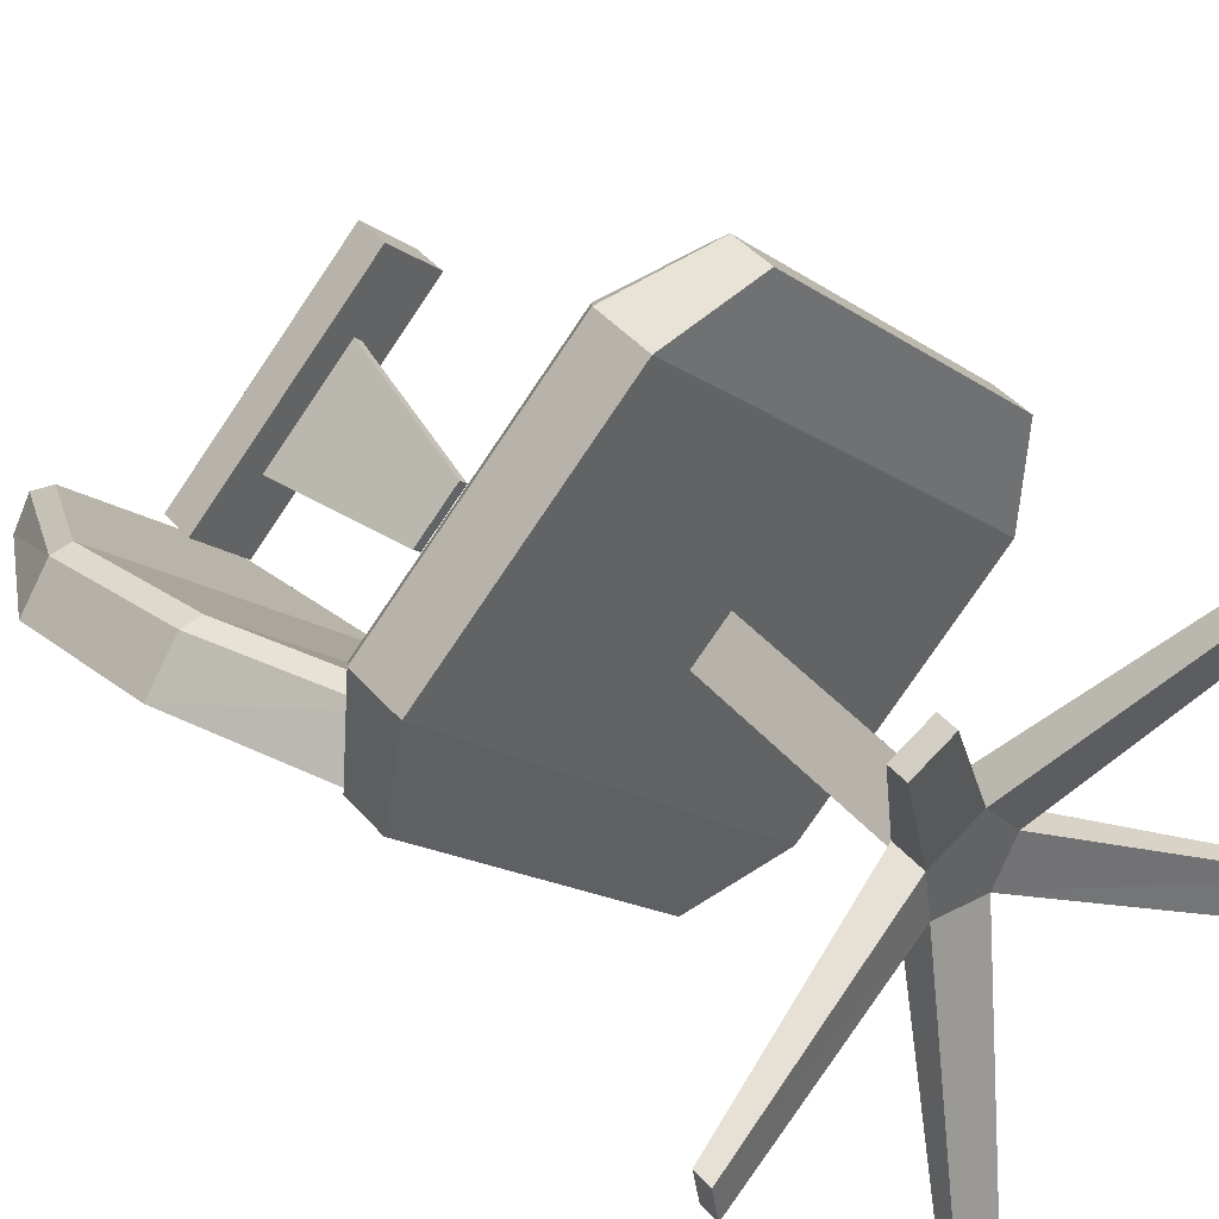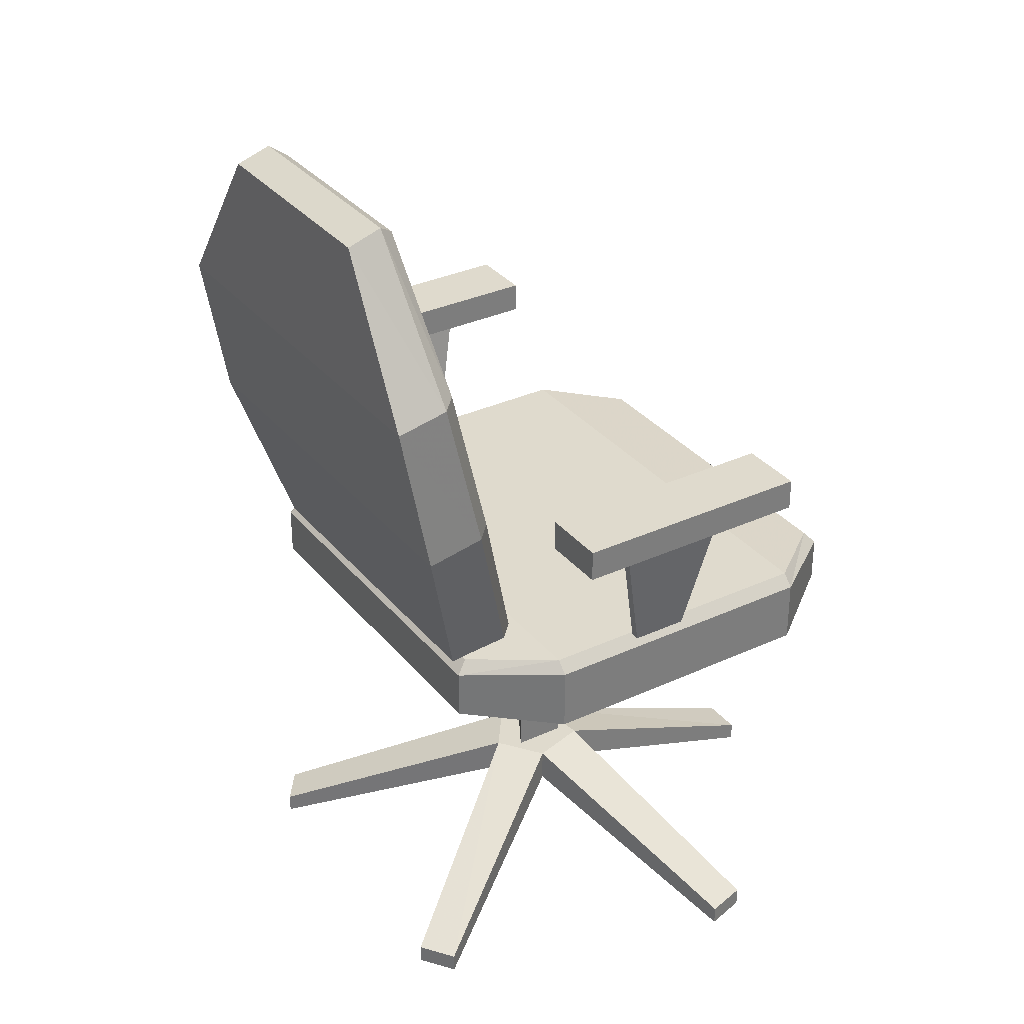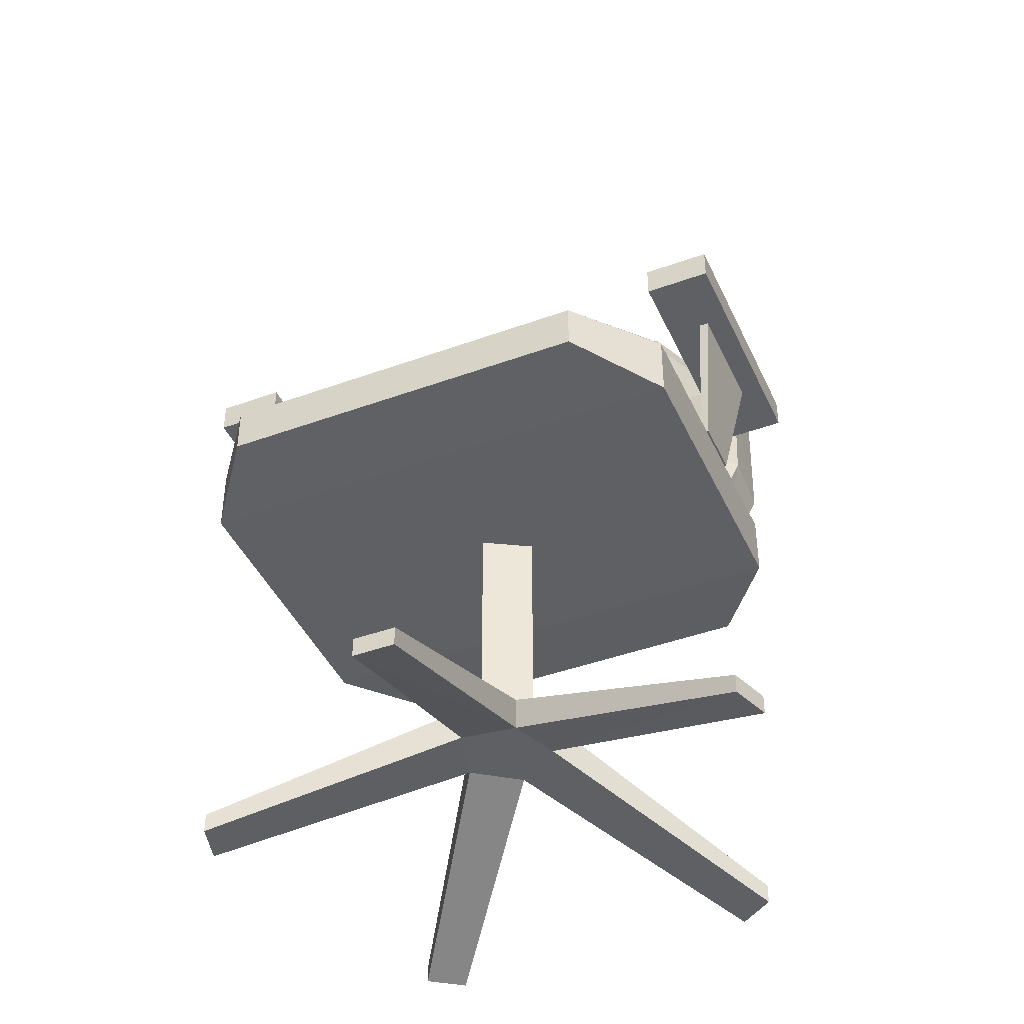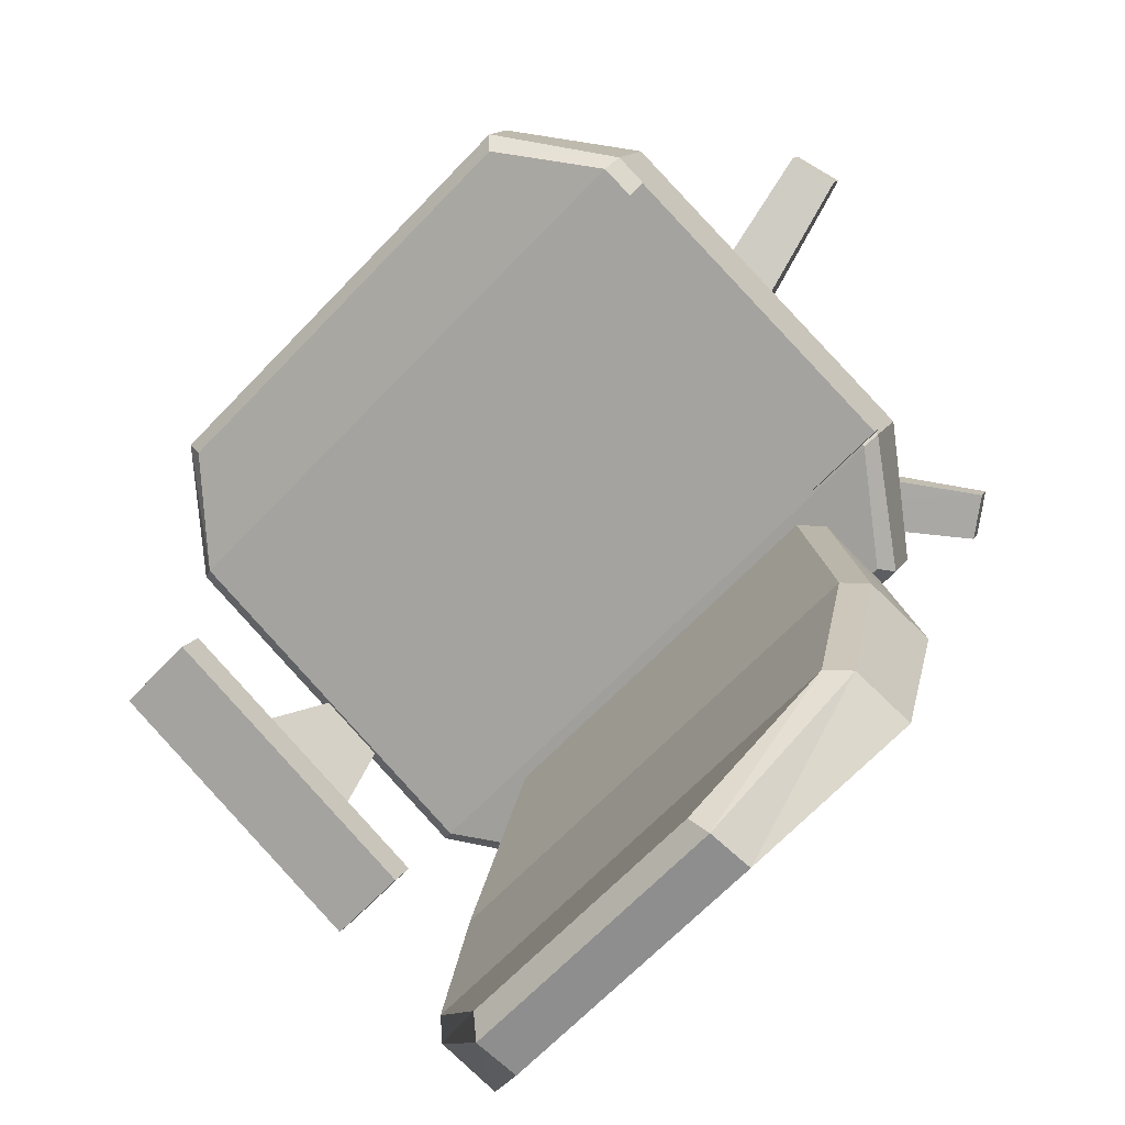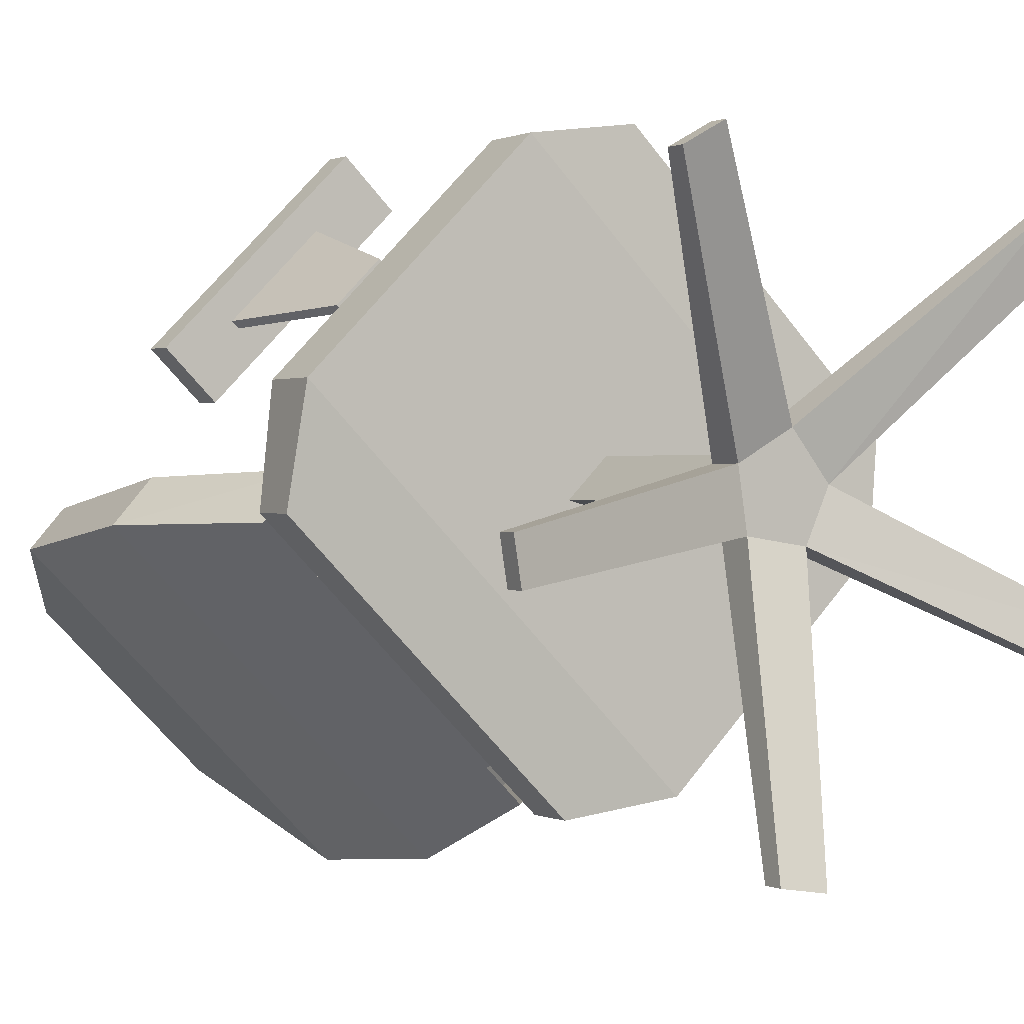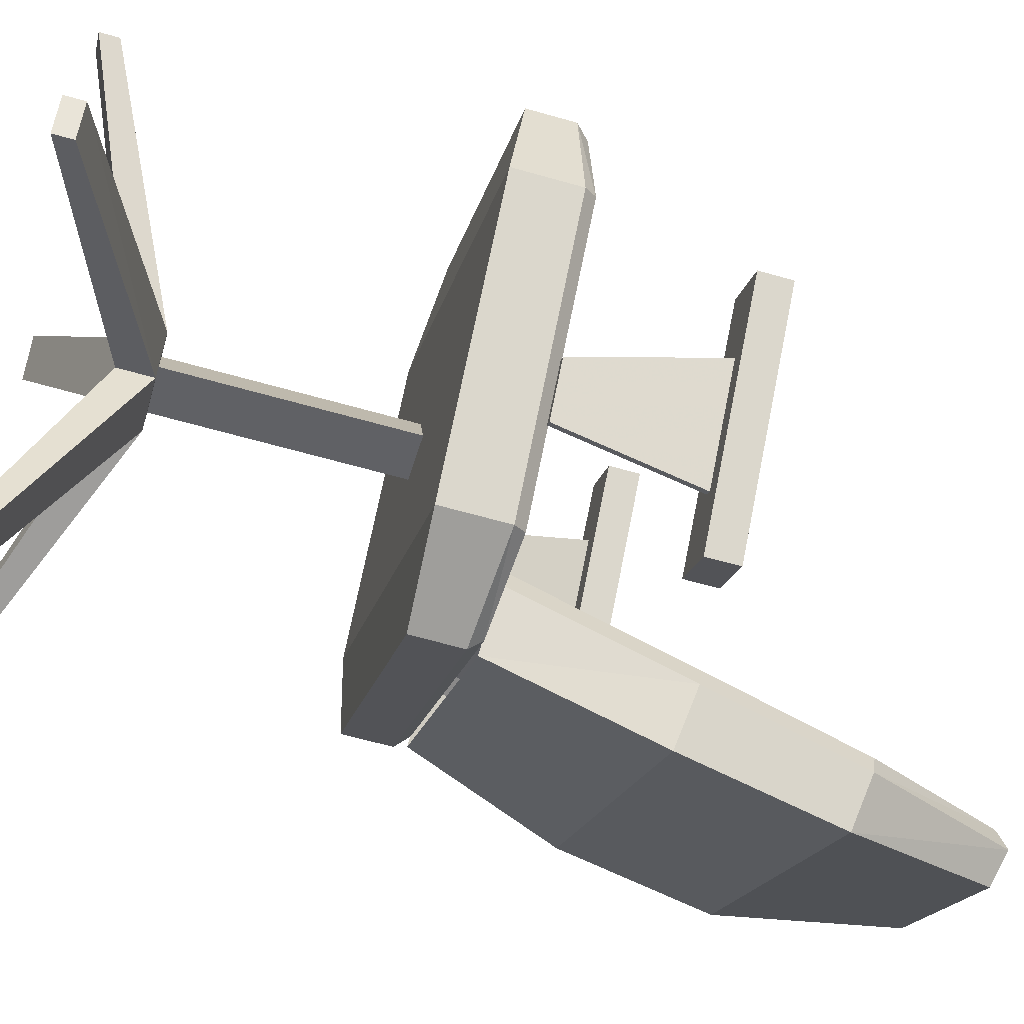
<metadata>
{"format":"obj","ext":"obj","renderer":"f3d","projection":"perspective","resolution":1024,"background":"white","views":[{"elev":43.3,"azim":-37.5,"up":"+Z"},{"elev":32.7,"azim":-77.6,"up":"+Y"},{"elev":-43.1,"azim":68.4,"up":"+Y"},{"elev":11.8,"azim":-163.4,"up":"+Z"},{"elev":0.6,"azim":-30.6,"up":"+Z"},{"elev":-63.0,"azim":73.9,"up":"+Z"}]}
</metadata>
<code>
v 0.6556 0.6202 0.3198
v 0.4728 0.6202 0.137
v 0.5217 0.6202 0.08799
v 0.7046 0.6202 0.2709
v 0.6556 0.6534 0.3198
v 0.7046 0.6534 0.2709
v 0.5217 0.6534 0.08799
v 0.4728 0.6534 0.137
v 0.2852 0.02573 0.6803
v 0.4153 0.1186 0.4486
v 0.4153 0.1554 0.4486
v 0.2852 0.0463 0.6803
v 0.6102 0.025 0.6296
v 0.6102 0.04557 0.6296
v 0.641 0.025 0.5988
v 0.641 0.04557 0.5988
v 0.4521 0.1186 0.4019
v 0.4521 0.1554 0.4019
v 0.6936 0.02573 0.2719
v 0.6936 0.0463 0.2719
v 0.6738 0.02573 0.2321
v 0.6738 0.0463 0.2321
v 0.4292 0.1186 0.3513
v 0.4292 0.1554 0.3513
v 0.3816 0.02573 0.08305
v 0.3816 0.0463 0.08305
v 0.3369 0.02573 0.09001
v 0.3369 0.0463 0.09001
v 0.3707 0.1186 0.3603
v 0.3707 0.1554 0.3603
v 0.1043 0.02573 0.3245
v 0.1043 0.0463 0.3245
v 0.09738 0.02573 0.3673
v 0.09738 0.0463 0.3673
v 0.3617 0.1186 0.4188
v 0.3617 0.1554 0.4188
v 0.2454 0.02573 0.6584
v 0.2454 0.0463 0.6584
v 0.2673 0.6202 0.7082
v 0.08439 0.6202 0.5253
v 0.1334 0.6202 0.4764
v 0.3162 0.6202 0.6592
v 0.2673 0.6534 0.7082
v 0.3162 0.6534 0.6592
v 0.1334 0.6534 0.4764
v 0.08439 0.6534 0.5253
v 0.4301 0.1552 0.3733
v 0.3764 0.1552 0.3878
v 0.3764 0.4008 0.3878
v 0.4301 0.4008 0.3733
v 0.4157 0.1552 0.4271
v 0.4157 0.4008 0.4271
v 0.1103 0.4725 0.369
v 0.04172 0.6416 0.3649
v 0.3649 0.6416 0.04172
v 0.369 0.4725 0.1103
v 0.025 0.8031 0.34
v 0.34 0.8031 0.025
v 0.1043 0.963 0.2724
v 0.2724 0.963 0.1043
v 0.1818 0.4796 0.4154
v 0.4154 0.4796 0.1818
v 0.4079 0.6565 0.109
v 0.109 0.6565 0.4079
v 0.3785 0.8176 0.08781
v 0.08781 0.8176 0.3785
v 0.304 0.9632 0.1492
v 0.1492 0.9632 0.304
v 0.4081 0.6532 0.08497
v 0.4155 0.4781 0.1569
v 0.3788 0.8142 0.06378
v 0.2983 0.975 0.1302
v 0.1302 0.975 0.2983
v 0.06378 0.8142 0.3788
v 0.08497 0.6532 0.4081
v 0.1569 0.4781 0.4155
v 0.4522 0.4106 0.7278
v 0.3371 0.4009 0.712
v 0.712 0.4009 0.3371
v 0.7278 0.4106 0.4522
v 0.1174 0.4009 0.4923
v 0.4923 0.4009 0.1174
v 0.1016 0.4087 0.3772
v 0.3772 0.4087 0.1016
v 0.4479 0.4724 0.7148
v 0.7148 0.4724 0.4479
v 0.7033 0.4809 0.3458
v 0.3458 0.4809 0.7033
v 0.4836 0.4809 0.1261
v 0.1261 0.4809 0.4836
v 0.3816 0.4741 0.1146
v 0.1146 0.4741 0.3816
v 0.7278 0.4589 0.4522
v 0.4522 0.4589 0.7278
v 0.712 0.4686 0.3371
v 0.4923 0.4686 0.1174
v 0.3772 0.4609 0.1016
v 0.1016 0.4609 0.3772
v 0.1174 0.4686 0.4923
v 0.3371 0.4686 0.712
v 0.5949 0.4796 0.2346
v 0.5526 0.4796 0.1922
v 0.5591 0.4797 0.1857
v 0.6014 0.4797 0.2281
v 0.6367 0.6203 0.2365
v 0.6302 0.6205 0.243
v 0.5507 0.6203 0.1505
v 0.5442 0.6205 0.157
v 0.2343 0.4796 0.5952
v 0.1855 0.4797 0.5593
v 0.192 0.4796 0.5528
v 0.2278 0.4797 0.6017
v 0.2362 0.6203 0.6369
v 0.2427 0.6205 0.6304
v 0.1502 0.6203 0.5509
v 0.1567 0.6205 0.5445
f 1 2 3
f 3 4 1
f 5 6 7
f 7 8 5
f 1 4 6
f 6 5 1
f 4 3 7
f 7 6 4
f 3 2 8
f 8 7 3
f 2 1 5
f 5 8 2
f 9 10 11
f 9 11 12
f 10 13 14
f 10 14 11
f 13 15 16
f 13 16 14
f 15 17 18
f 15 18 16
f 17 19 20
f 17 20 18
f 19 21 22
f 19 22 20
f 21 23 24
f 21 24 22
f 23 25 26
f 23 26 24
f 25 27 28
f 25 28 26
f 27 29 30
f 27 30 28
f 29 31 32
f 29 32 30
f 31 33 34
f 31 34 32
f 33 35 36
f 33 36 34
f 35 37 38
f 35 38 36
f 37 9 12
f 37 12 38
f 37 10 9
f 35 10 37
f 19 23 21
f 17 23 19
f 13 17 15
f 10 17 13
f 23 27 25
f 23 29 27
f 29 33 31
f 29 35 33
f 35 17 10
f 29 17 35
f 23 17 29
f 38 12 11
f 36 38 11
f 20 22 24
f 18 20 24
f 14 16 18
f 11 14 18
f 24 26 28
f 24 28 30
f 30 32 34
f 30 34 36
f 36 11 18
f 30 36 18
f 24 30 18
f 39 40 41
f 41 42 39
f 43 44 45
f 45 46 43
f 39 42 44
f 44 43 39
f 42 41 45
f 45 44 42
f 41 40 46
f 46 45 41
f 40 39 43
f 43 46 40
f 47 48 49
f 47 49 50
f 48 51 52
f 48 52 49
f 51 47 50
f 51 50 52
f 53 54 55
f 55 56 53
f 54 57 58
f 58 55 54
f 57 59 60
f 60 58 57
f 61 62 63
f 63 64 61
f 64 63 65
f 65 66 64
f 66 65 67
f 67 68 66
f 56 55 69
f 69 70 56
f 55 58 71
f 71 69 55
f 58 60 72
f 72 71 58
f 60 59 73
f 73 72 60
f 59 57 74
f 74 73 59
f 57 54 75
f 75 74 57
f 54 53 76
f 76 75 54
f 77 78 79
f 79 80 77
f 78 81 82
f 82 79 78
f 81 83 84
f 84 82 81
f 85 86 87
f 87 88 85
f 88 87 89
f 89 90 88
f 90 89 91
f 91 92 90
f 77 80 93
f 93 94 77
f 80 79 95
f 95 93 80
f 79 82 96
f 96 95 79
f 82 84 97
f 97 96 82
f 84 83 98
f 98 97 84
f 83 81 99
f 99 98 83
f 81 78 100
f 100 99 81
f 78 77 94
f 94 100 78
f 85 94 86
f 93 86 94
f 86 93 87
f 95 87 93
f 94 85 100
f 88 100 85
f 87 95 89
f 96 89 95
f 100 88 99
f 90 99 88
f 89 96 91
f 97 91 96
f 98 92 97
f 91 97 92
f 99 90 98
f 92 98 90
f 62 70 63
f 69 63 70
f 76 61 75
f 64 75 61
f 63 69 65
f 71 65 69
f 75 64 74
f 66 74 64
f 65 71 67
f 72 67 71
f 73 68 72
f 67 72 68
f 74 66 73
f 68 73 66
f 101 102 103
f 103 104 101
f 101 104 105
f 105 106 101
f 104 103 107
f 107 105 104
f 103 102 108
f 108 107 103
f 102 101 106
f 106 108 102
f 109 110 111
f 110 109 112
f 109 113 112
f 113 109 114
f 112 115 110
f 115 112 113
f 110 116 111
f 116 110 115
f 111 114 109
f 114 111 116

</code>
